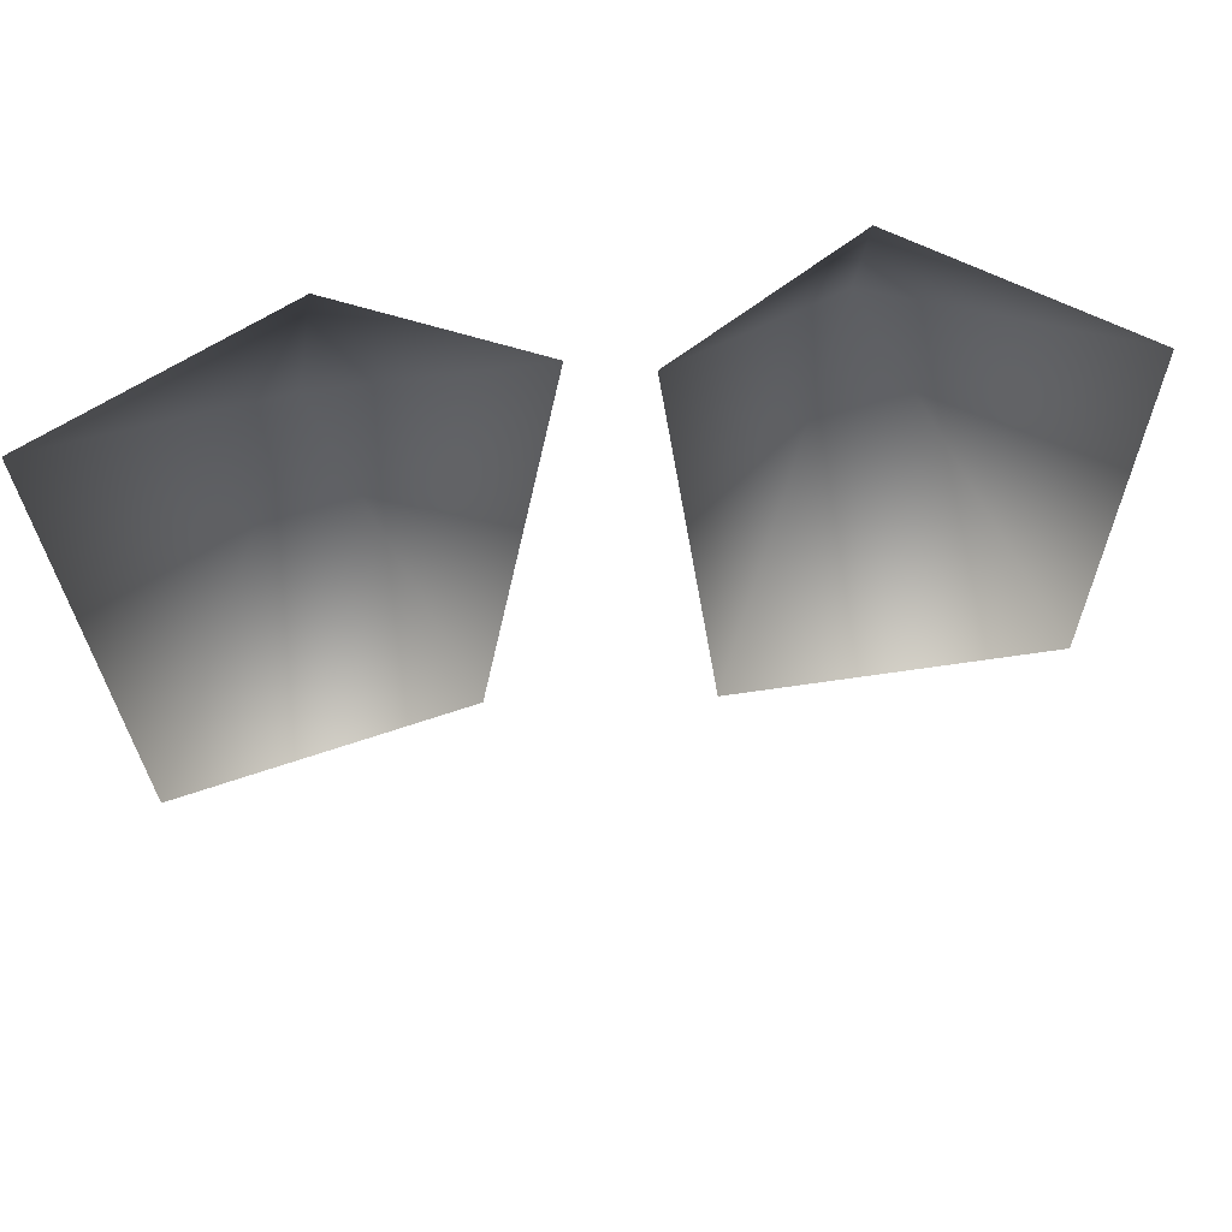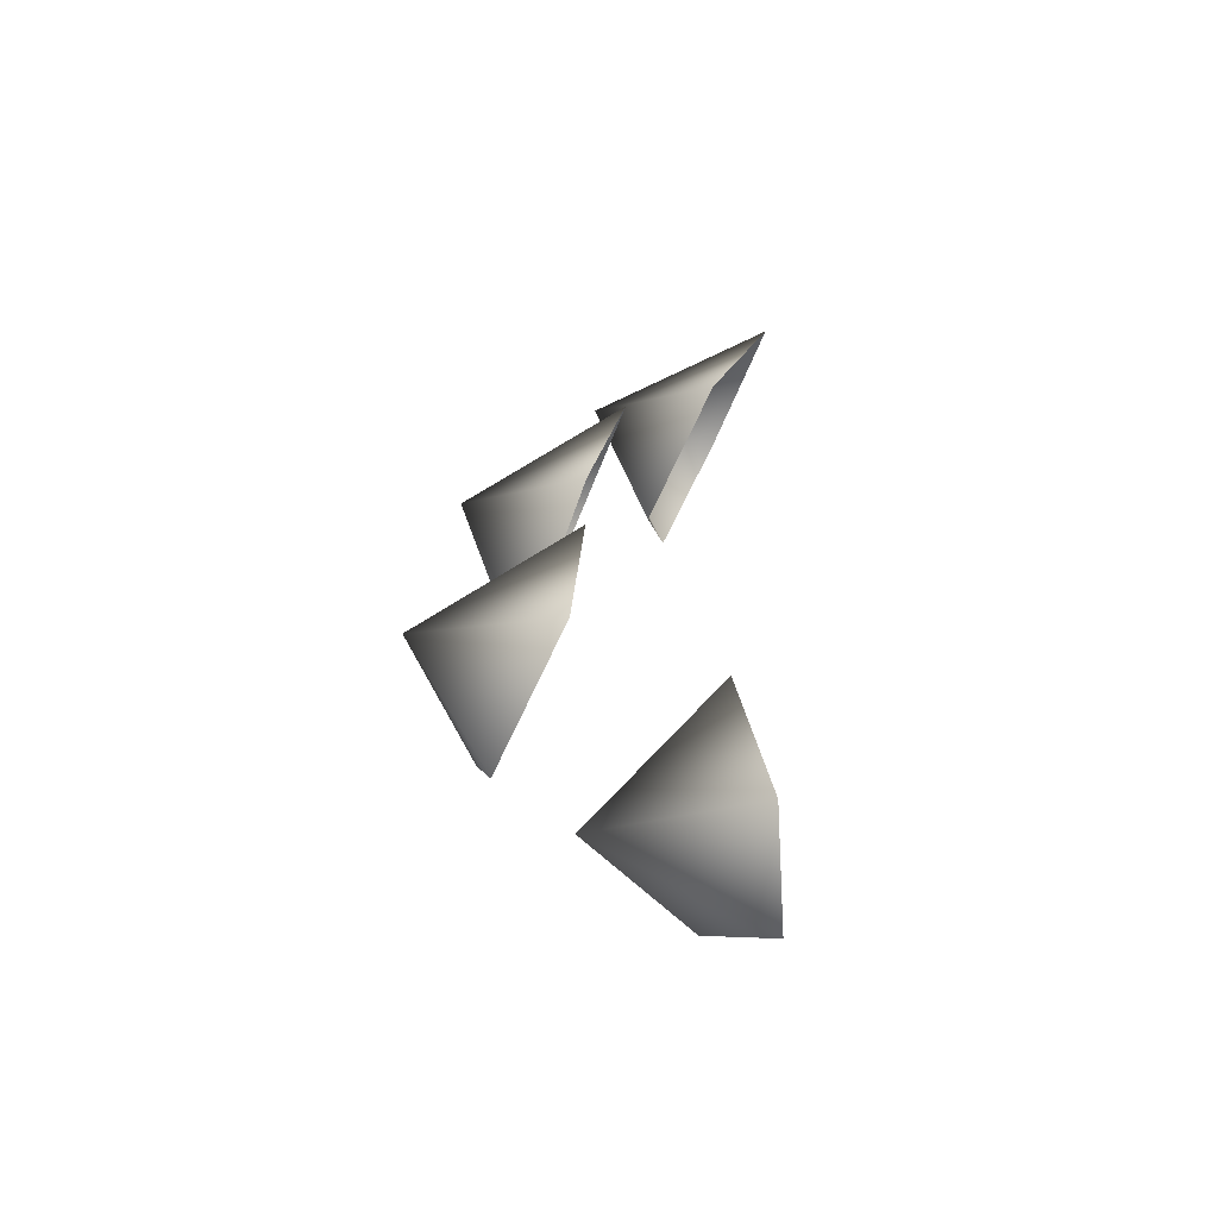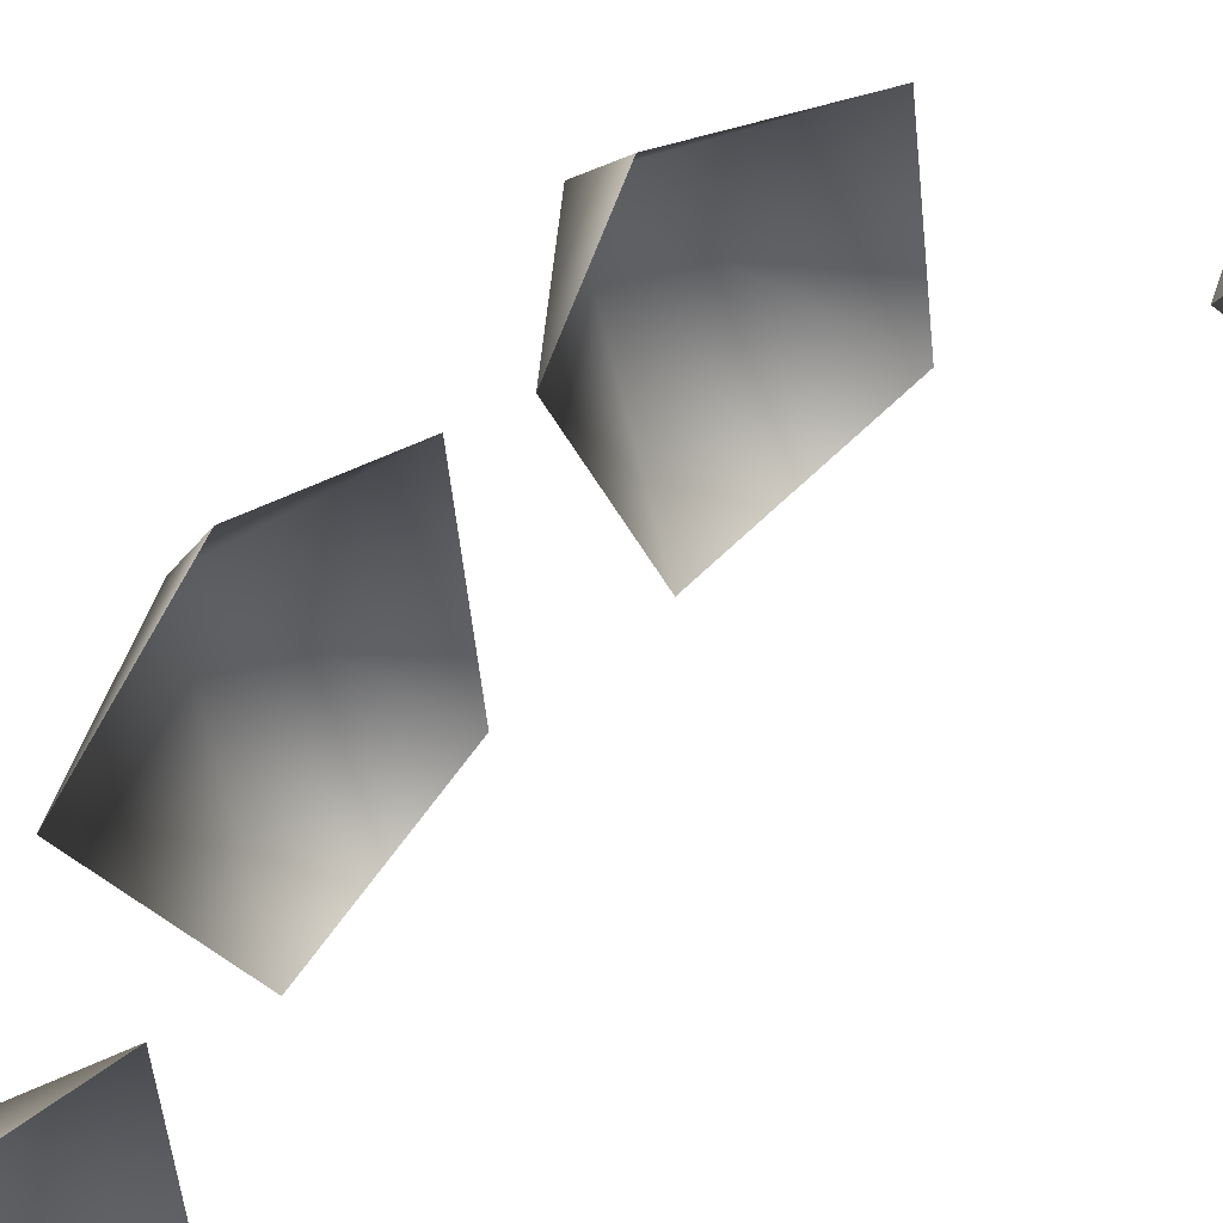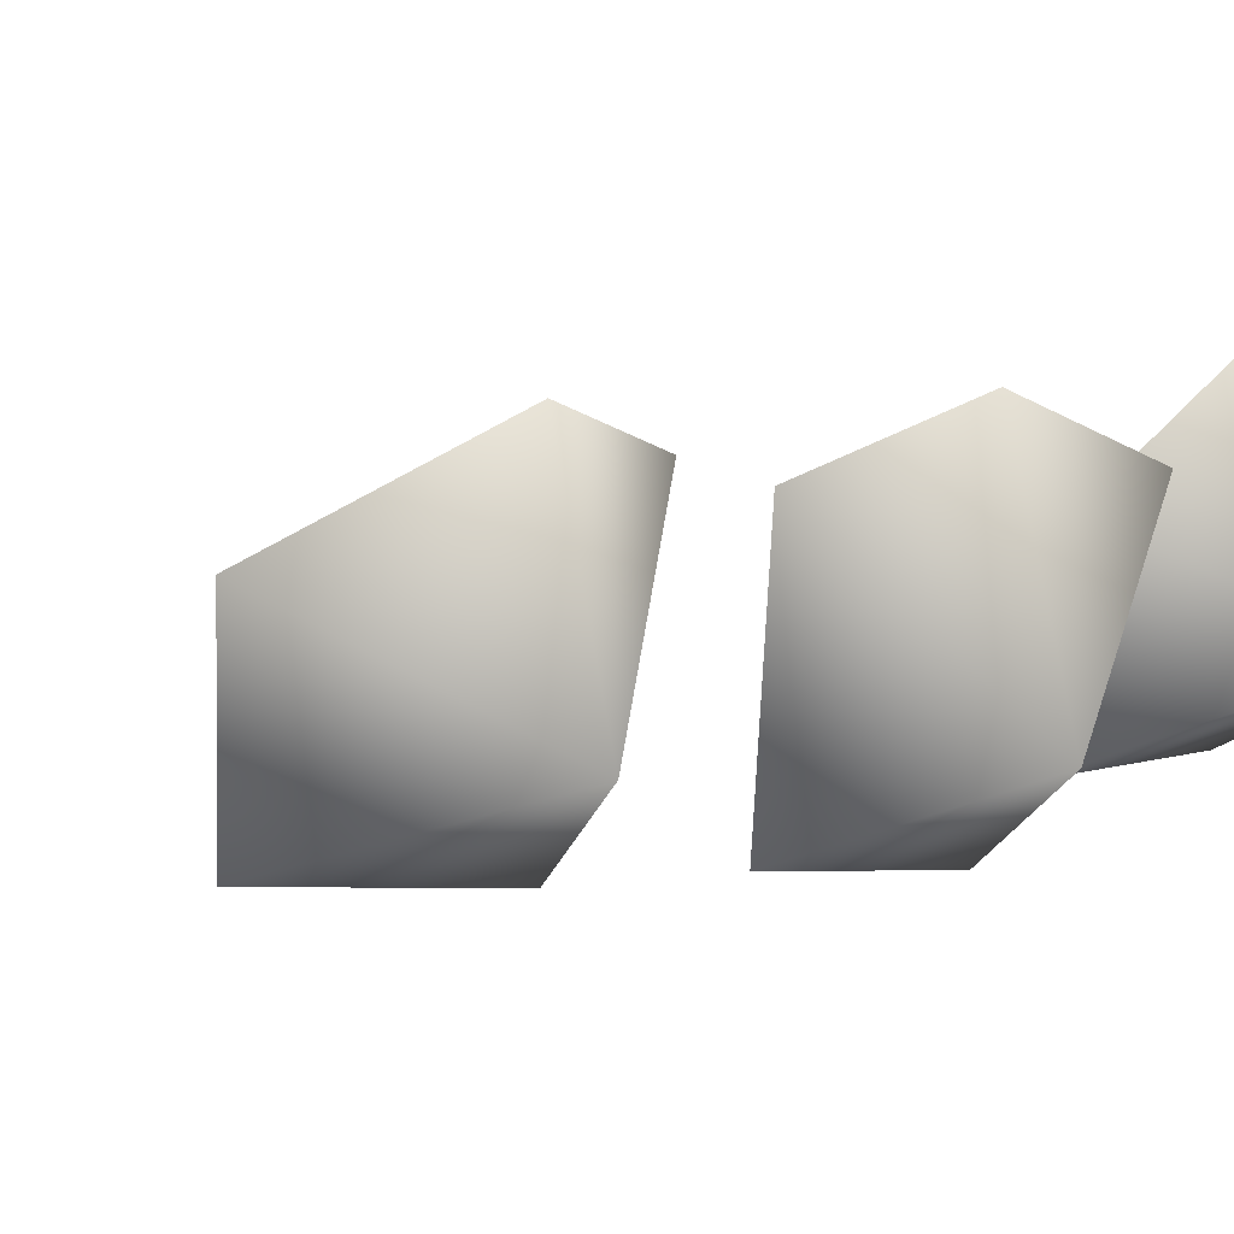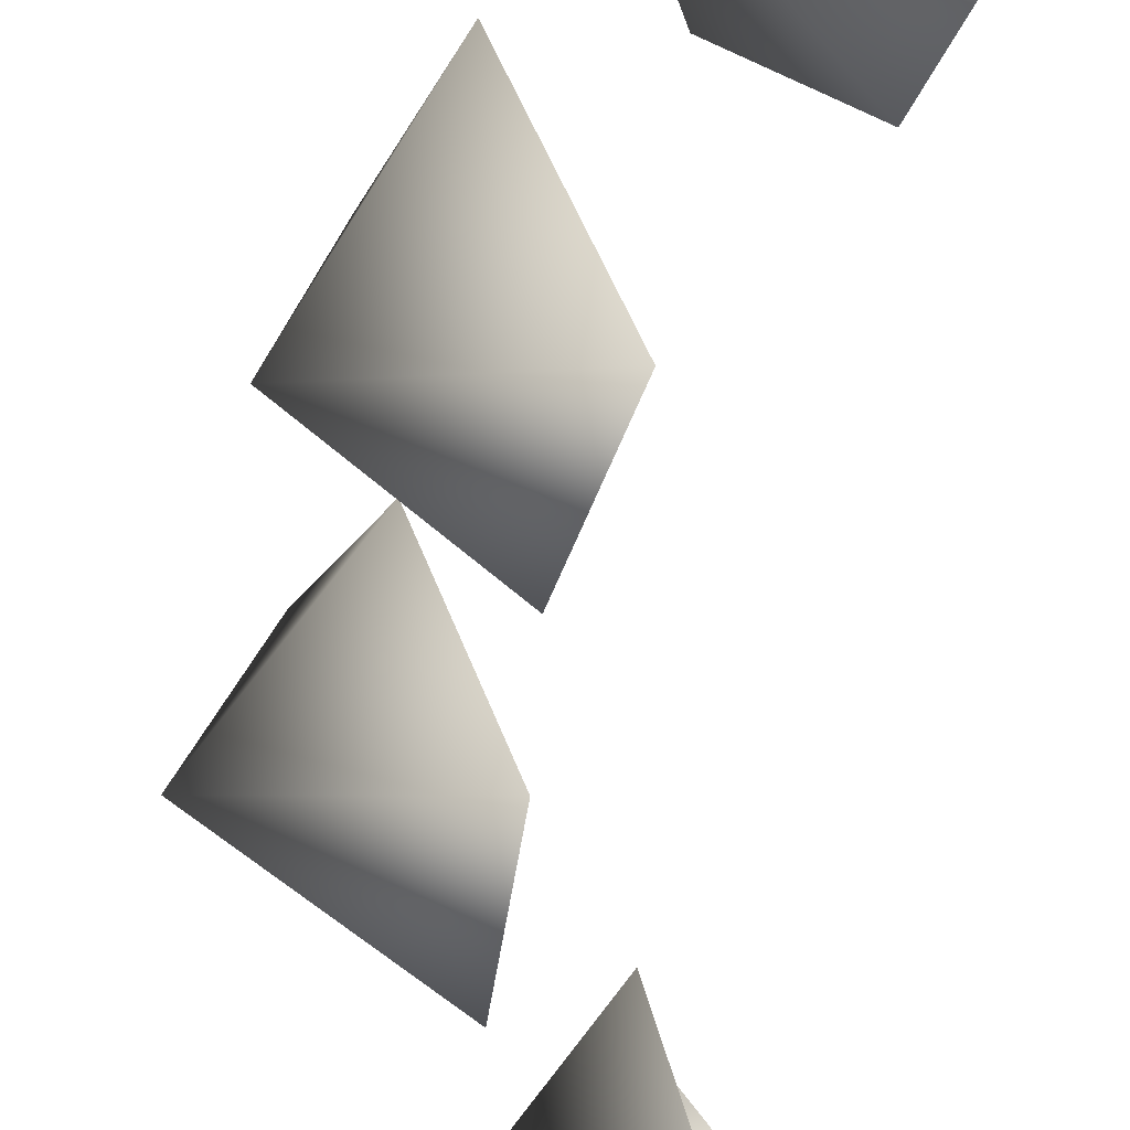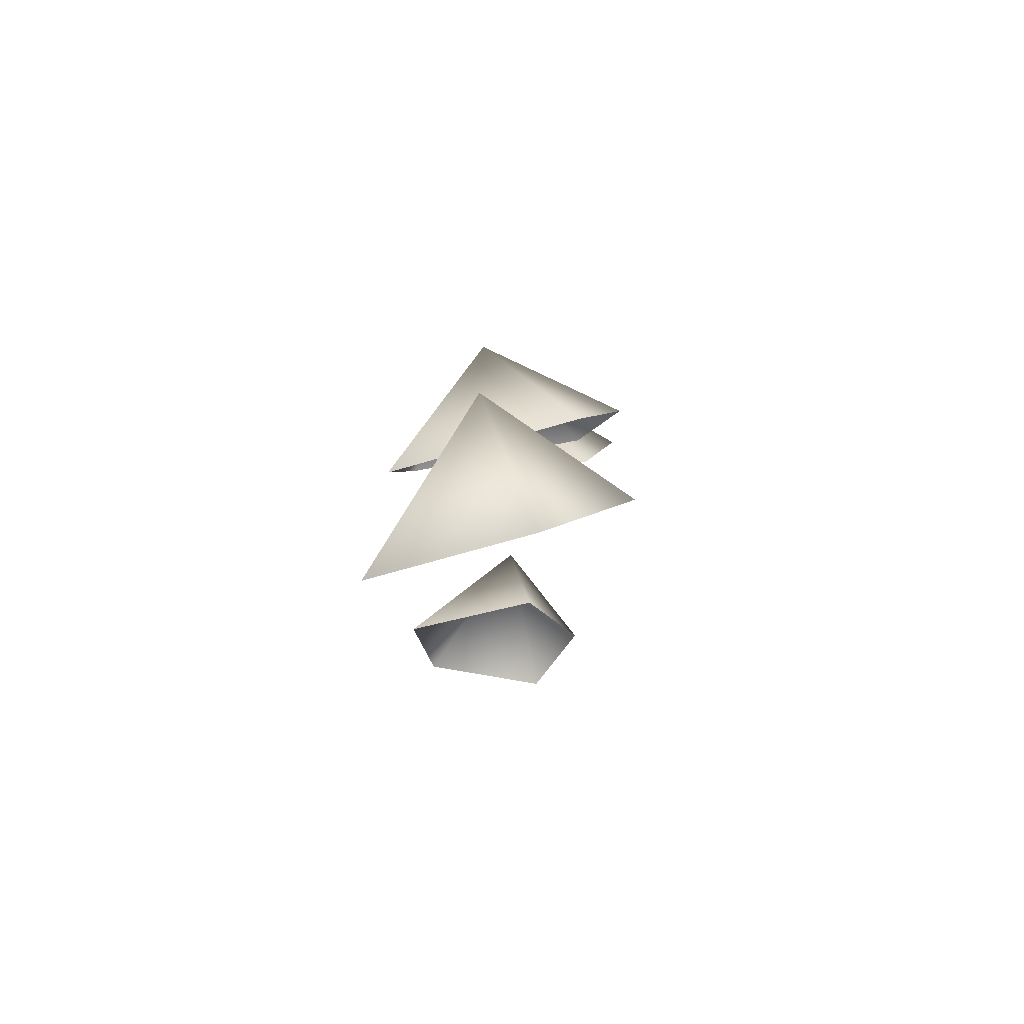
<metadata>
{"format":"obj","ext":"obj","renderer":"f3d","projection":"perspective","resolution":1024,"background":"white","views":[{"elev":64.0,"azim":-91.6,"up":"+Z"},{"elev":-62.9,"azim":-175.7,"up":"+Y"},{"elev":74.4,"azim":-126.9,"up":"+Z"},{"elev":4.4,"azim":58.6,"up":"+Z"},{"elev":-52.1,"azim":176.8,"up":"+Z"},{"elev":77.8,"azim":-79.2,"up":"+Y"}]}
</metadata>
<code>
v 14 33 18
v 15 23 11
v 19 35 6
v 15 23 11
v 9 26 1
v 19 35 6
v 9 26 1
v 4 38 1
v 19 35 6
v 4 38 1
v 9 40 12
v 19 35 6
v 9 40 12
v 14 33 18
v 19 35 6
v 26 12 16
v 25 4 13
v 29 13 4
v 25 4 13
v 19 7 0
v 29 13 4
v 19 7 0
v 16 18 -1
v 29 13 4
v 16 18 -1
v 22 22 13
v 29 13 4
v 22 22 13
v 26 12 16
v 29 13 4
v 28 -6 16
v 26 -16 11
v 32 -6 5
v 26 -16 11
v 20 -13 1
v 32 -6 5
v 20 -13 1
v 19 -1 0
v 32 -6 5
v 19 -1 0
v 24 1 14
v 32 -6 5
v 24 1 14
v 28 -6 16
v 32 -6 5
v 13 -28 16
v 8 -33 13
v 20 -28 8
v 8 -33 13
v 8 -35 2
v 20 -28 8
v 8 -35 2
v 10 -24 0
v 20 -28 8
v 10 -24 0
v 14 -19 11
v 20 -28 8
v 14 -19 11
v 13 -28 16
v 20 -28 8
f 1 2 3
f 4 5 6
f 7 8 9
f 10 11 12
f 13 14 15
f 16 17 18
f 19 20 21
f 22 23 24
f 25 26 27
f 28 29 30
f 31 32 33
f 34 35 36
f 37 38 39
f 40 41 42
f 43 44 45
f 46 47 48
f 49 50 51
f 52 53 54
f 55 56 57
f 58 59 60

</code>
